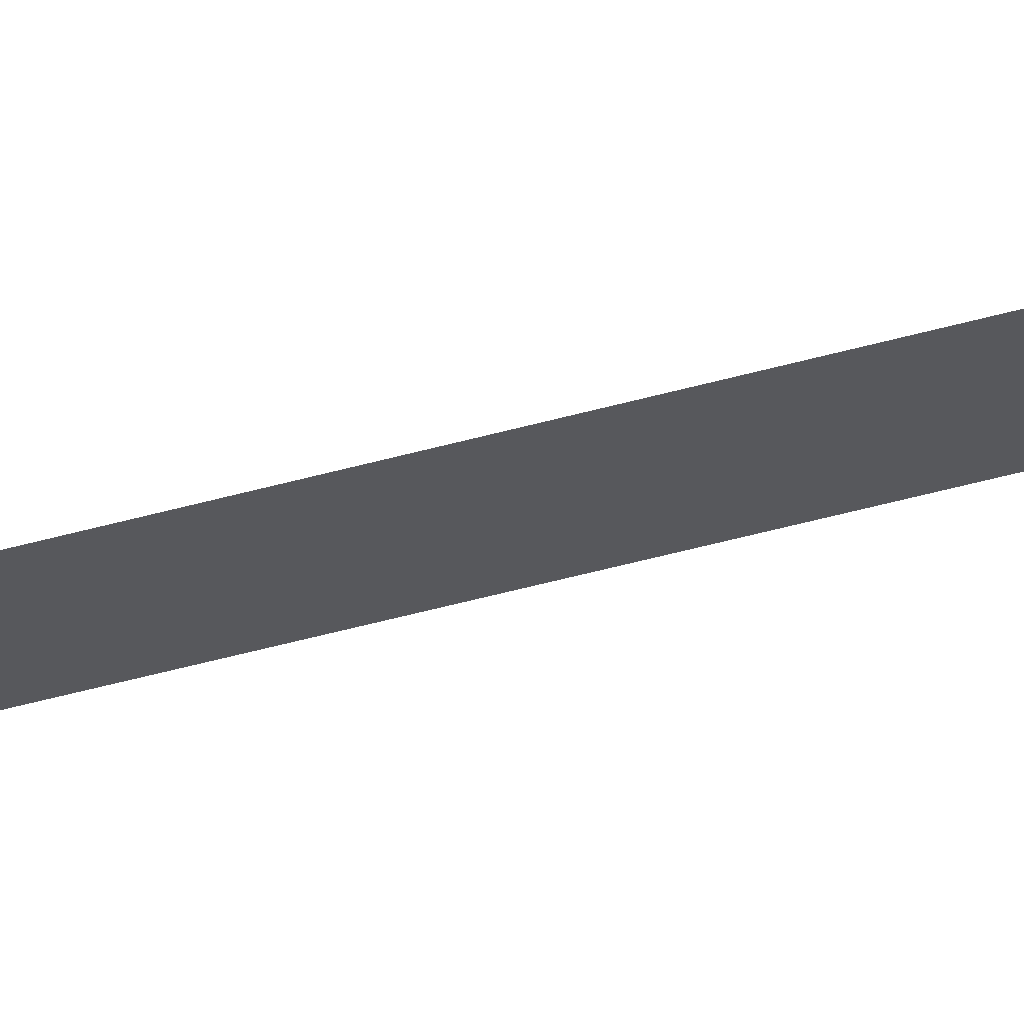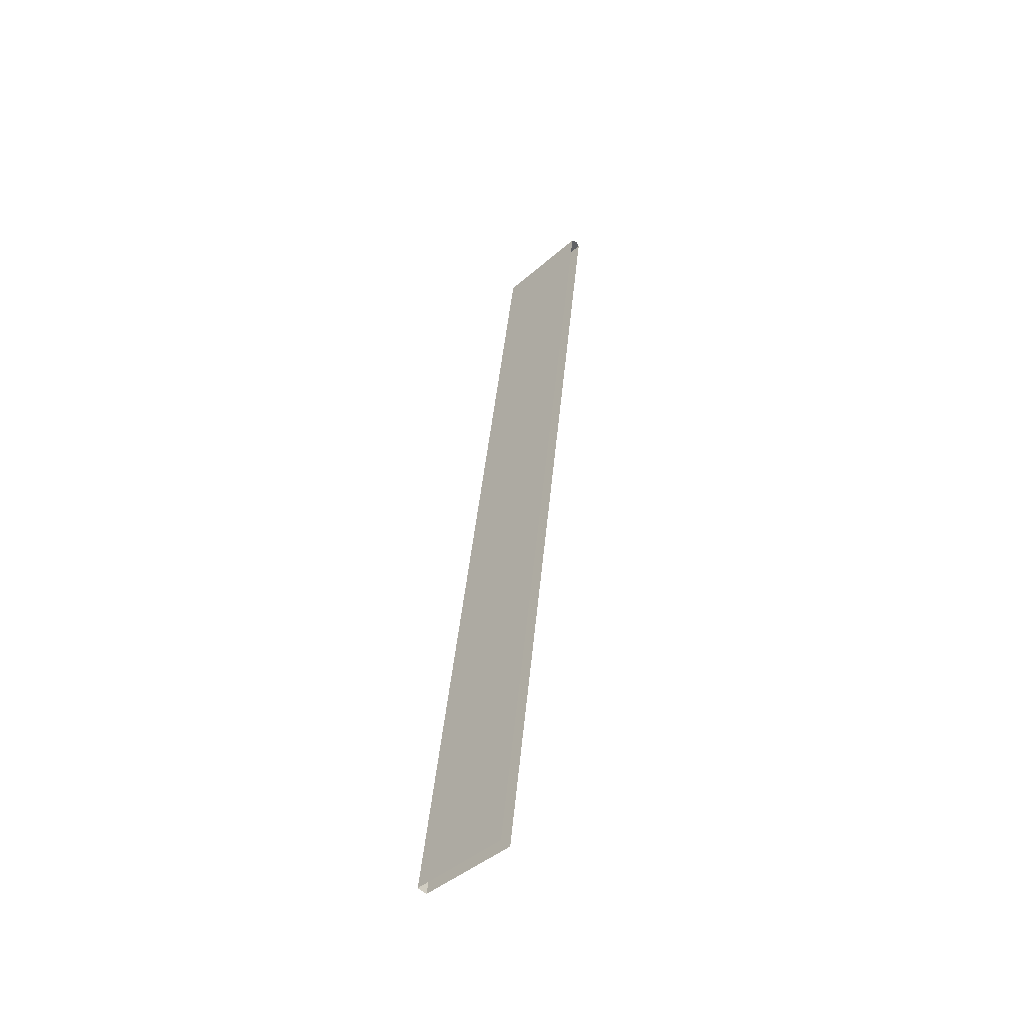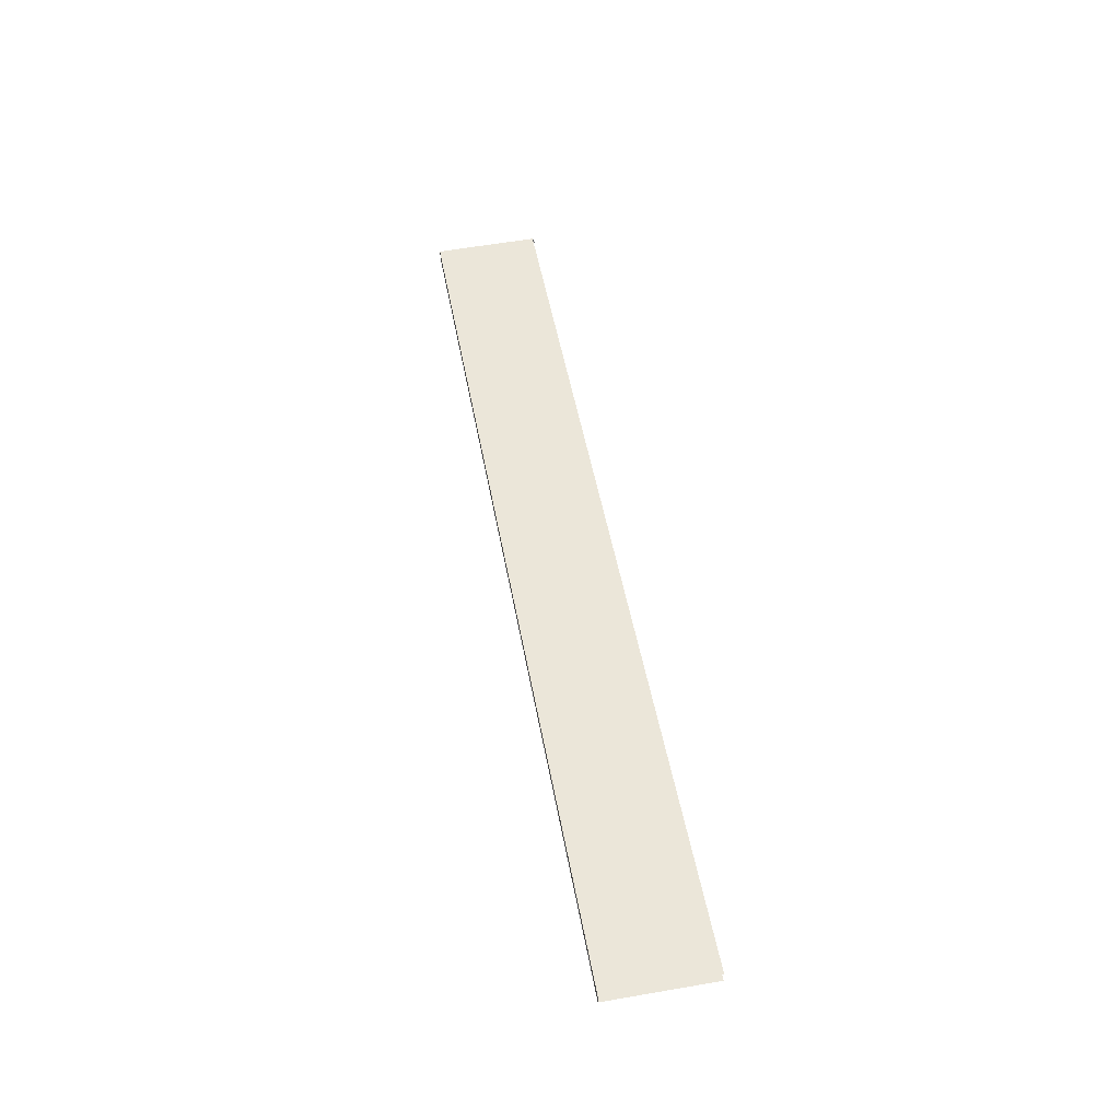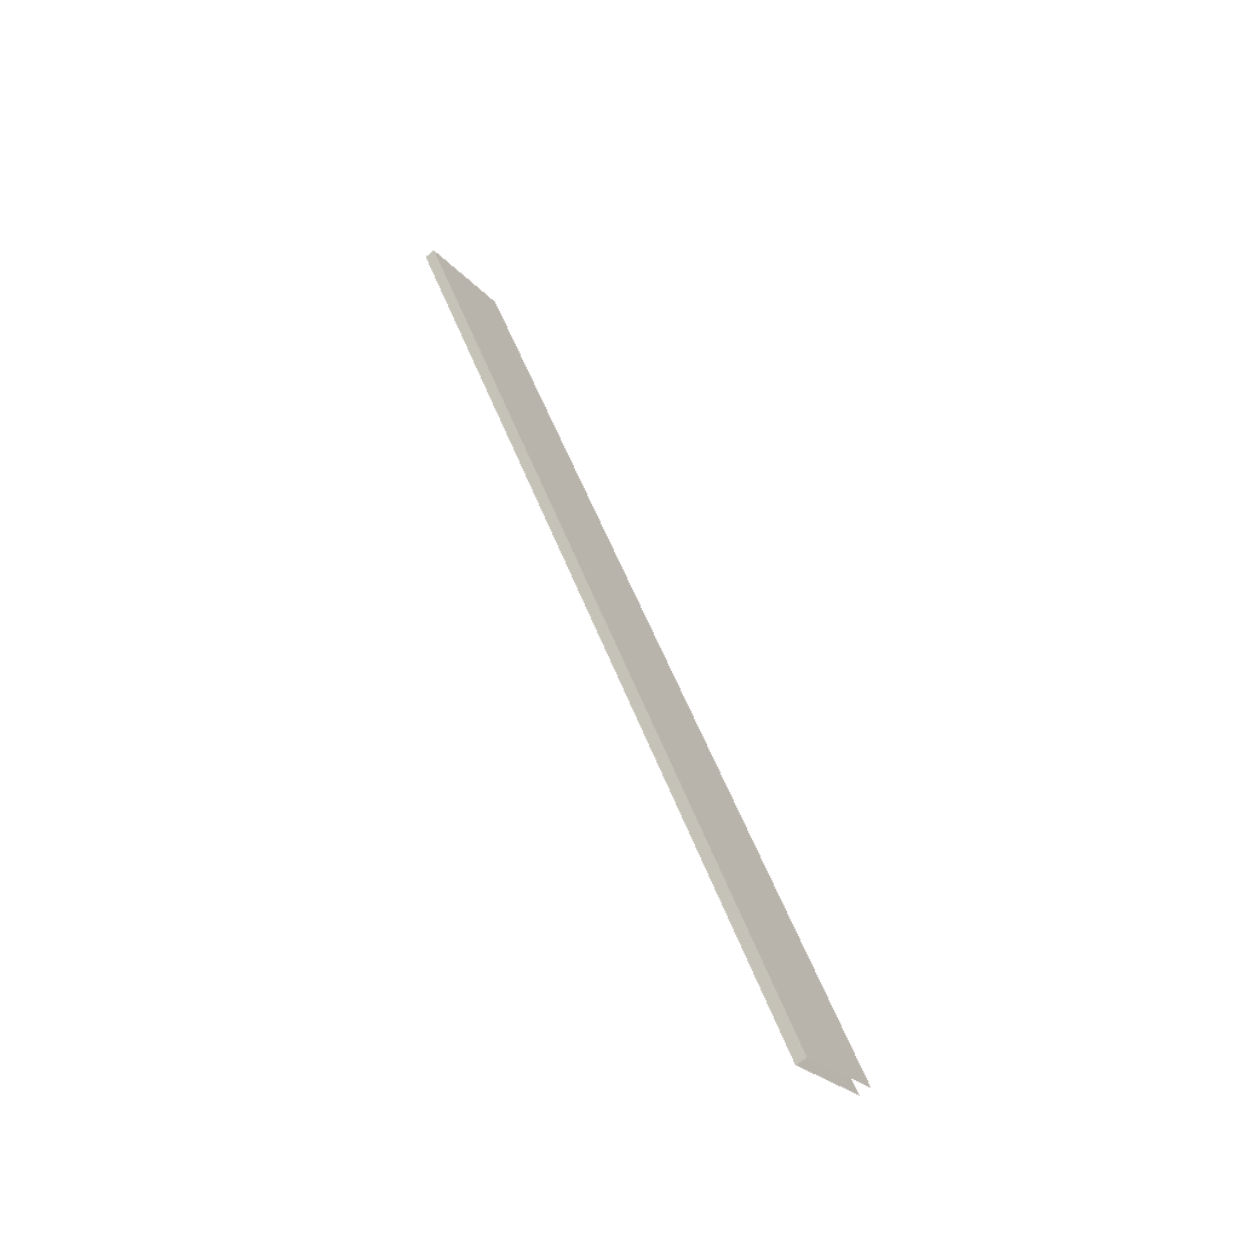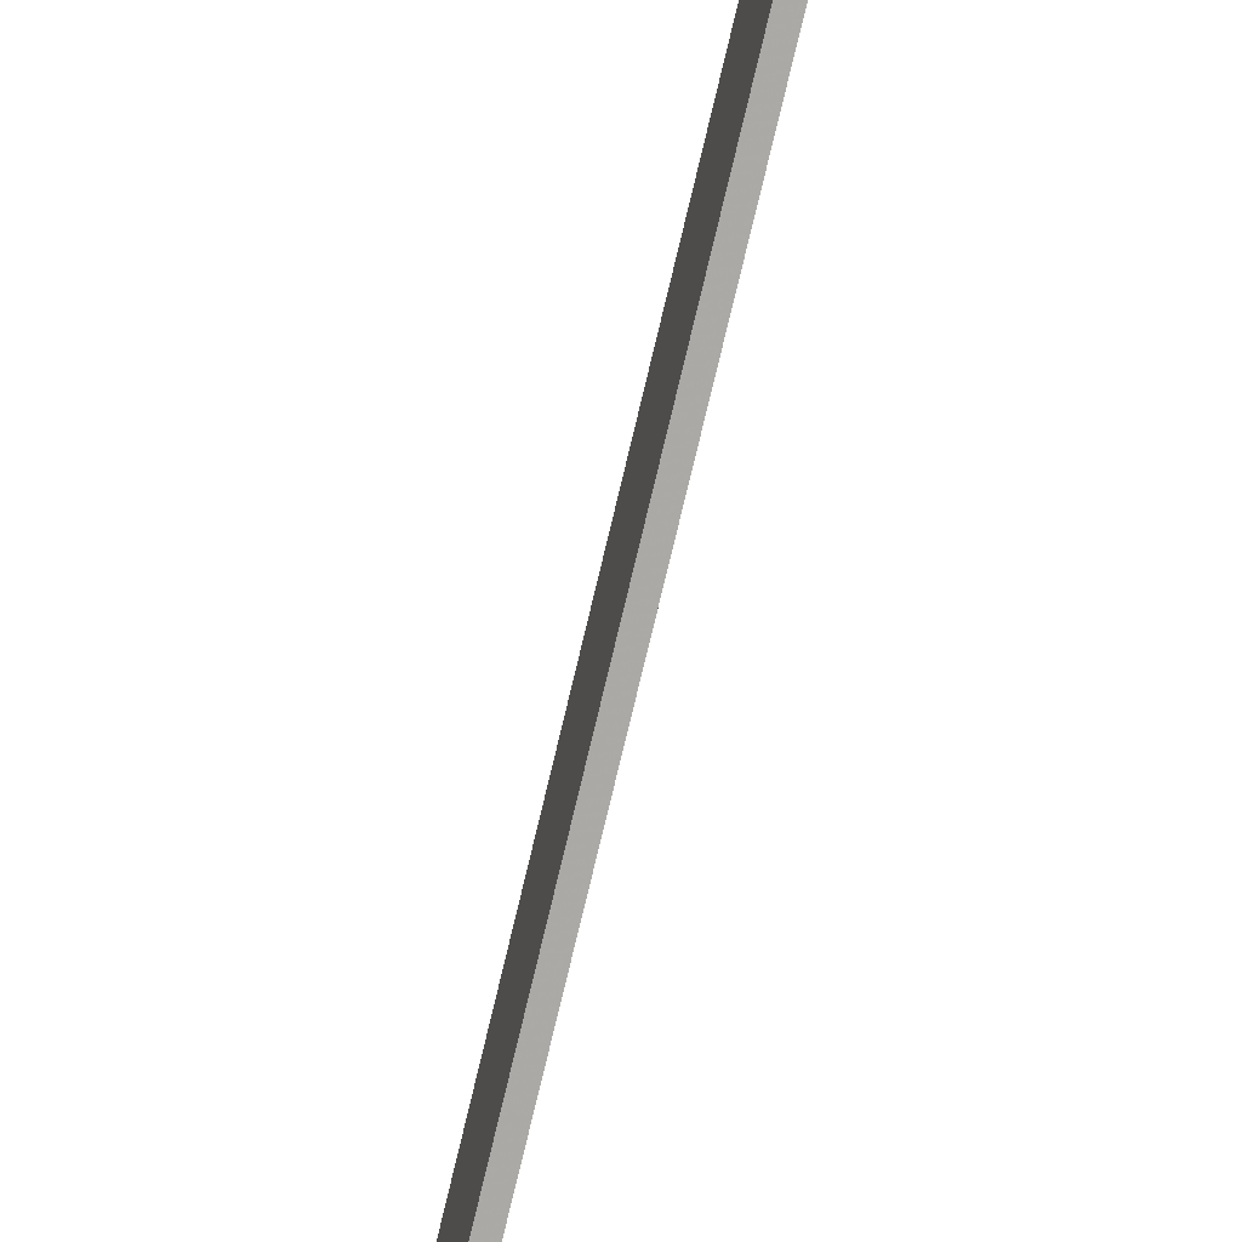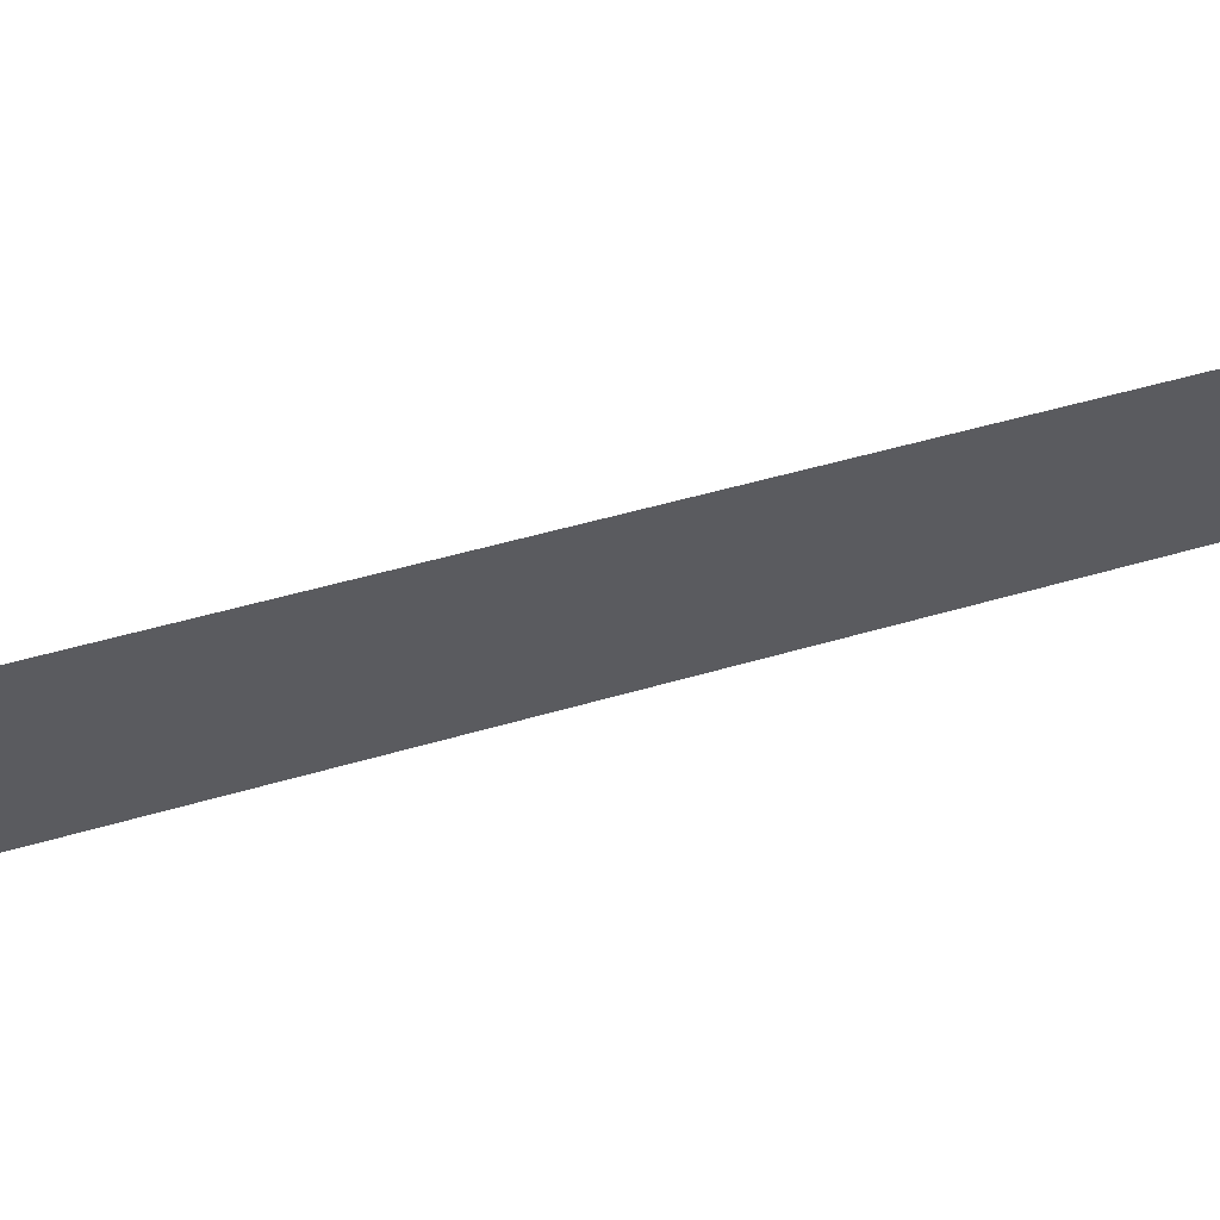
<metadata>
{"format":"obj","ext":"obj","renderer":"f3d","projection":"perspective","resolution":1024,"background":"white","views":[{"elev":59.3,"azim":63.9,"up":"+Y"},{"elev":-29.6,"azim":137.9,"up":"+Z"},{"elev":-23.6,"azim":91.6,"up":"+Z"},{"elev":-38.2,"azim":35.7,"up":"+Z"},{"elev":-65.1,"azim":149.4,"up":"+Y"},{"elev":61.8,"azim":-128.3,"up":"+Y"}]}
</metadata>
<code>
v -1065 -221.9 417
v -1073 -226.8 442.2
v -1065 -218.9 417.5
v -1073 -223.8 442.8
v -1065 -218.9 417.6
v -1072 -223.8 442.9
v -1065 -221.9 417.1
v -1072 -226.8 442.3
v -1065 -221.9 417.1
v -1072 -226.8 442.3
v -1065 -221.9 417
v -1073 -226.8 442.2
v -1072 -223.8 442.9
v -1073 -223.8 442.8
v -1072 -226.8 442.3
v -1073 -223.8 442.8
v -1073 -226.8 442.2
v -1065 -221.9 417.1
v -1065 -218.9 417.6
v -1065 -221.9 417
v -1065 -218.8 417.6
v -1065 -218.9 417.5
f 1 2 3
f 3 2 4
f 3 4 4
f 4 4 5
f 4 5 5
f 5 5 6
f 5 6 7
f 7 6 8
f 7 8 8
f 8 8 9
f 8 9 9
f 9 9 10
f 9 10 11
f 11 10 12
f 11 12 12
f 12 12 13
f 12 13 13
f 13 13 14
f 13 14 15
f 15 14 16
f 15 16 17
f 17 16 17
f 17 17 18
f 18 17 18
f 18 18 19

</code>
